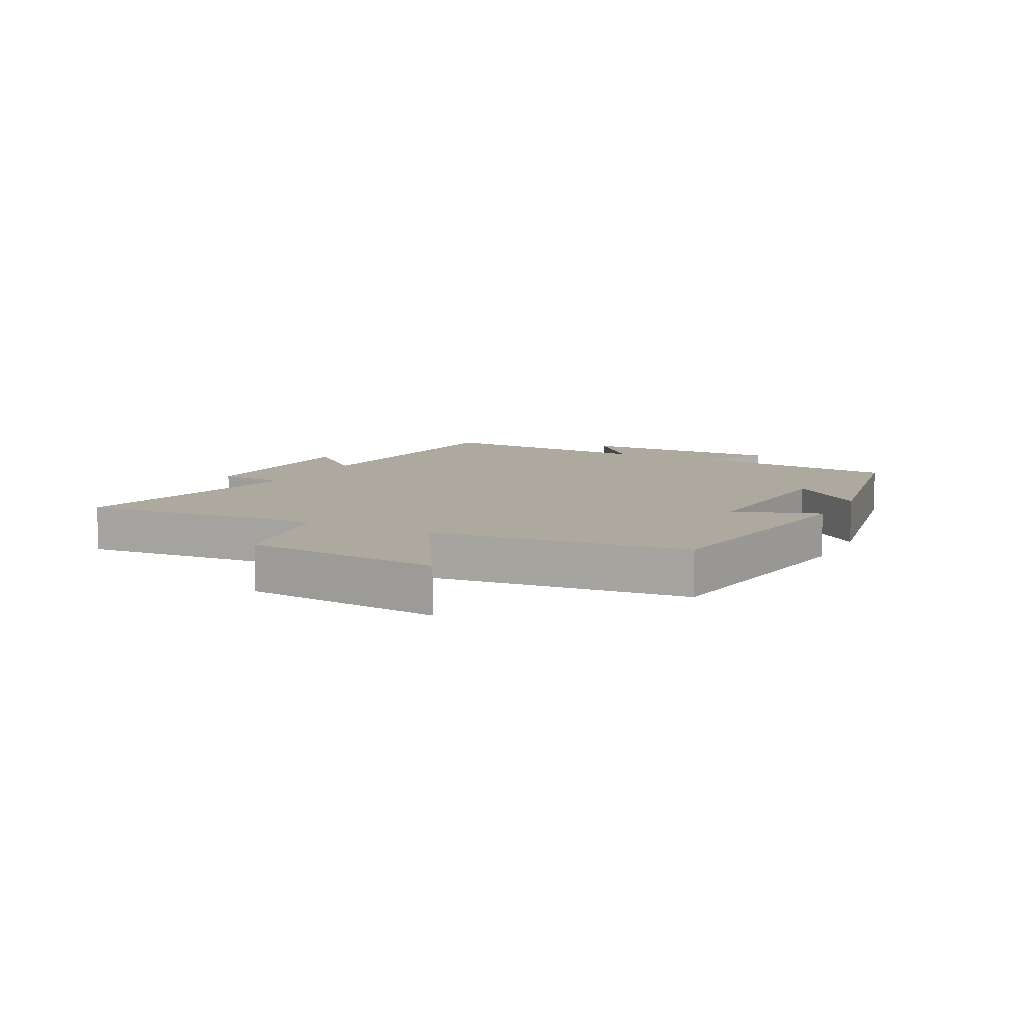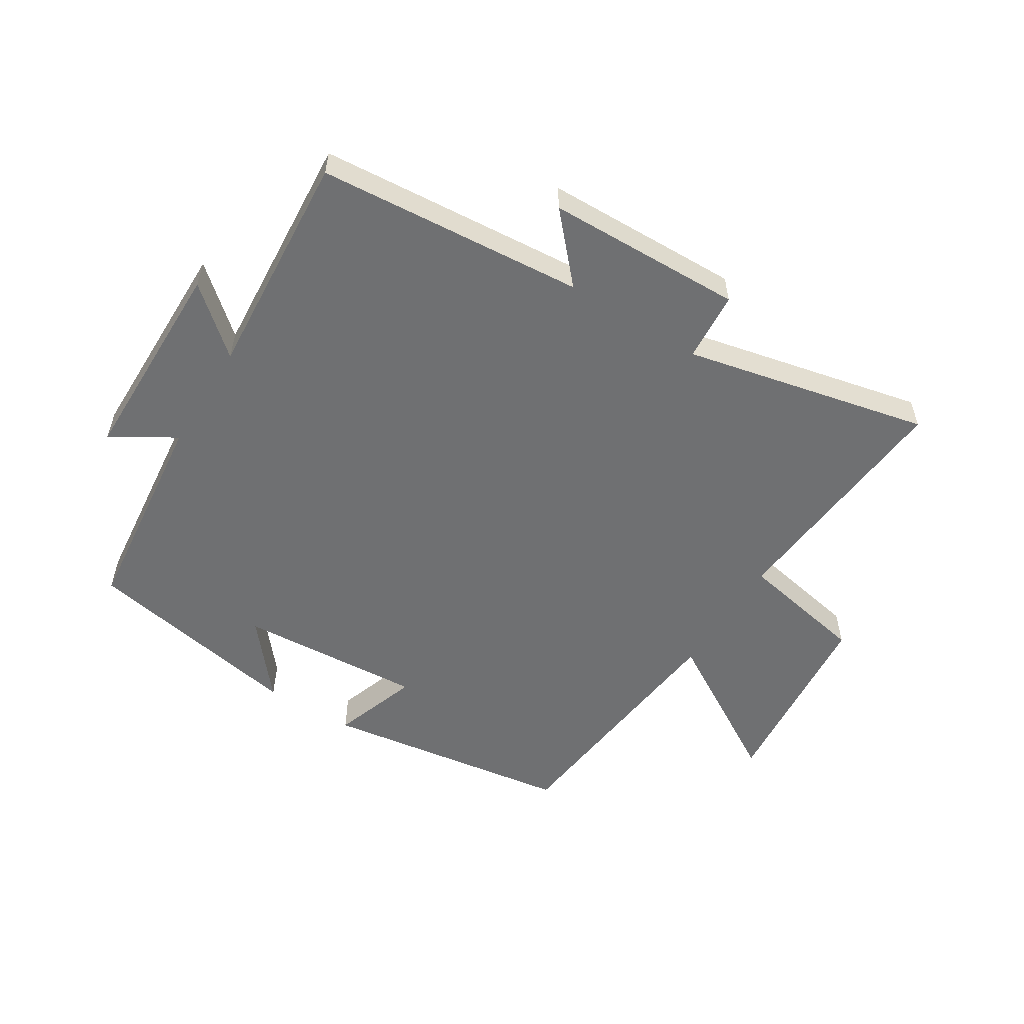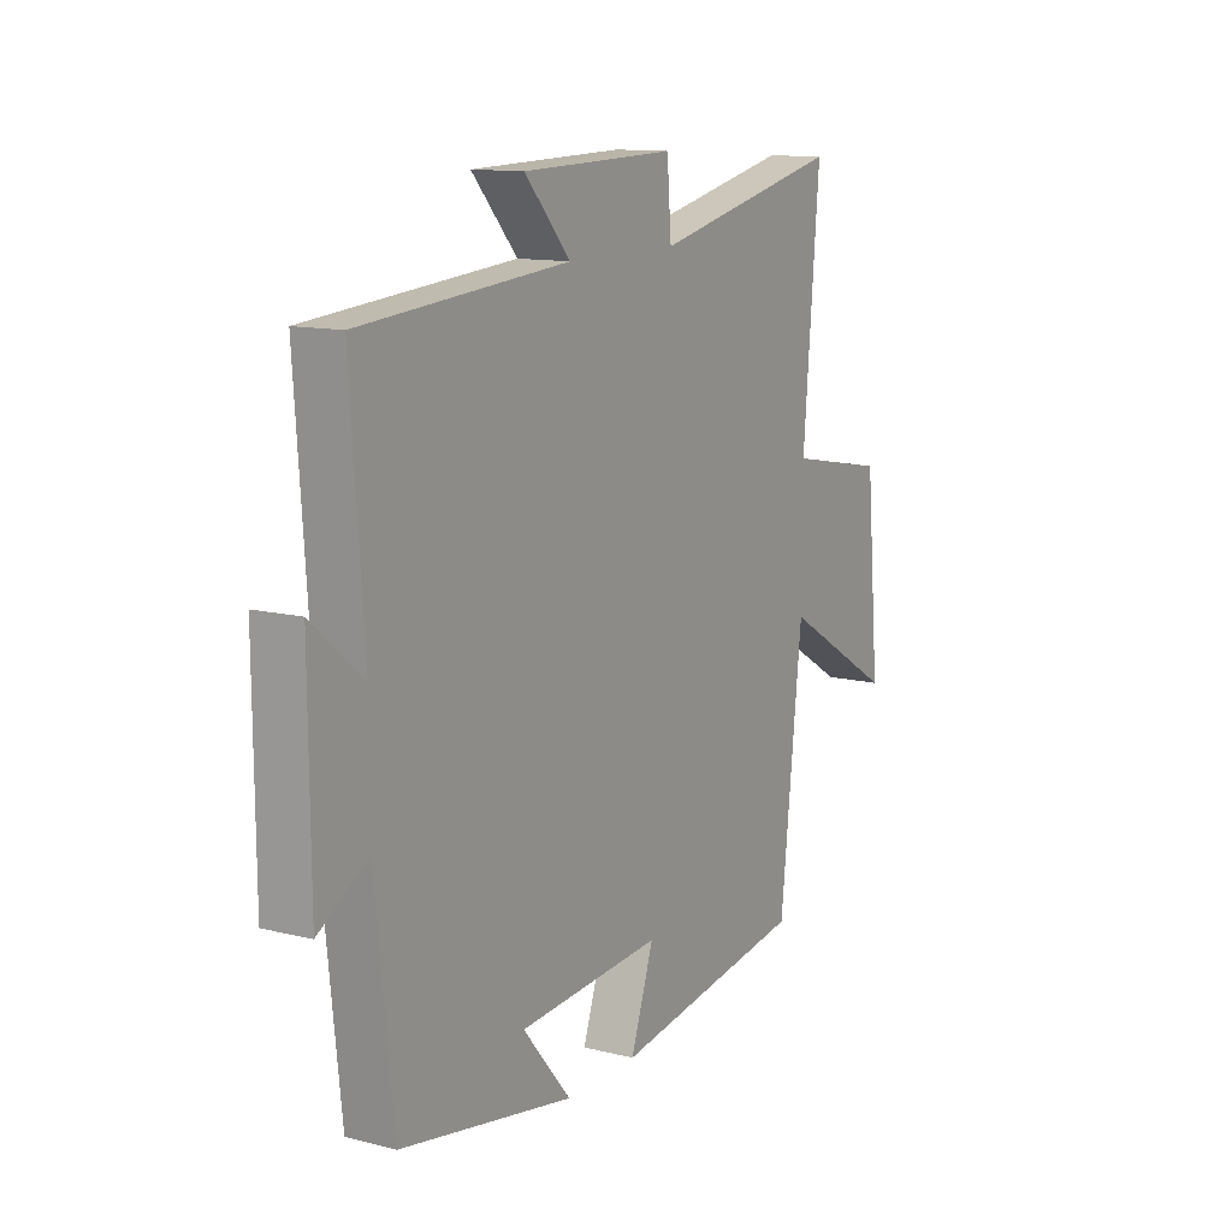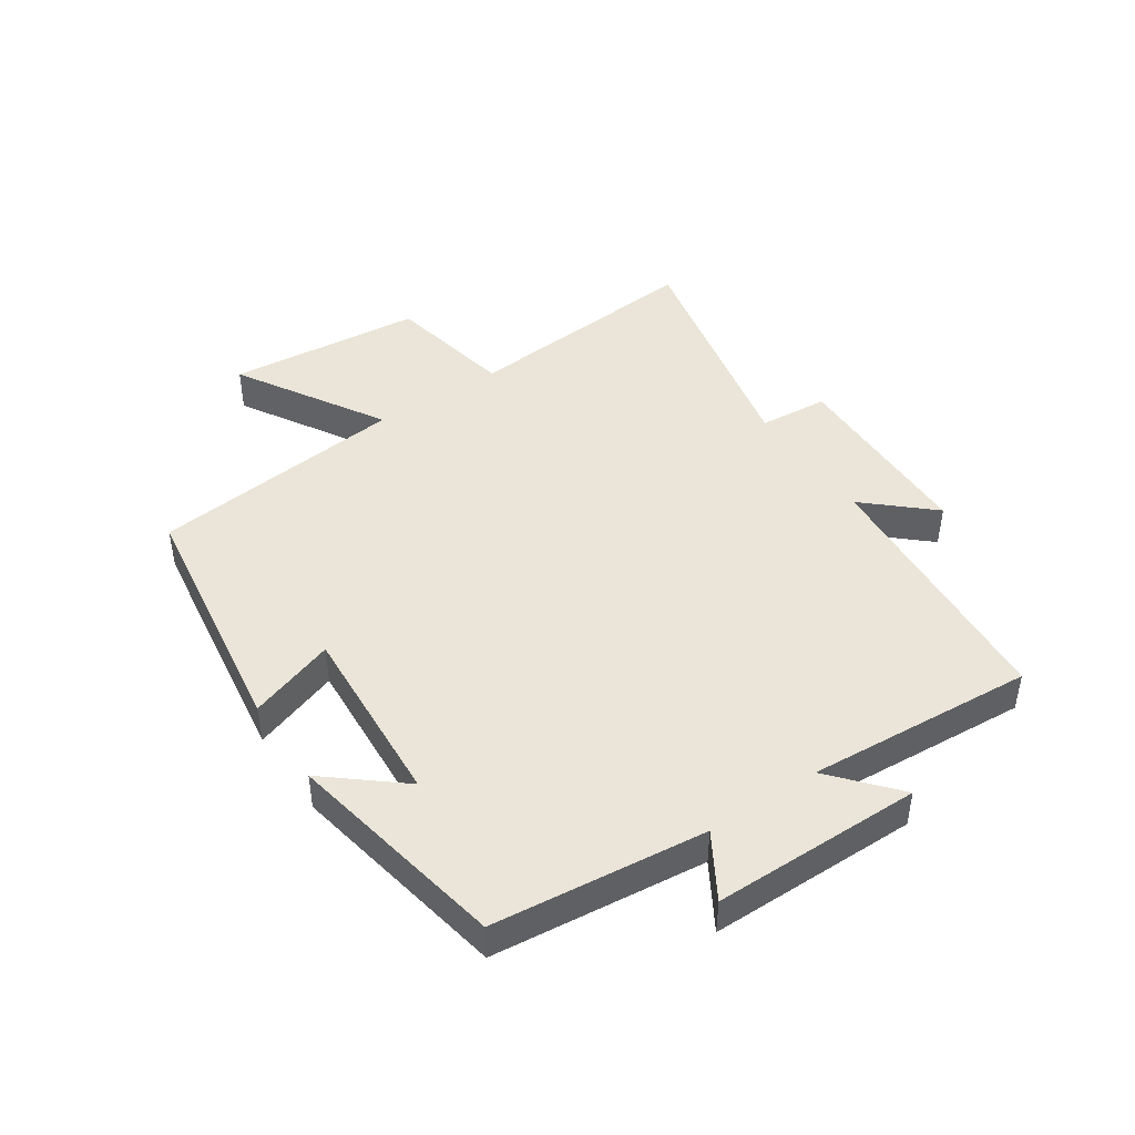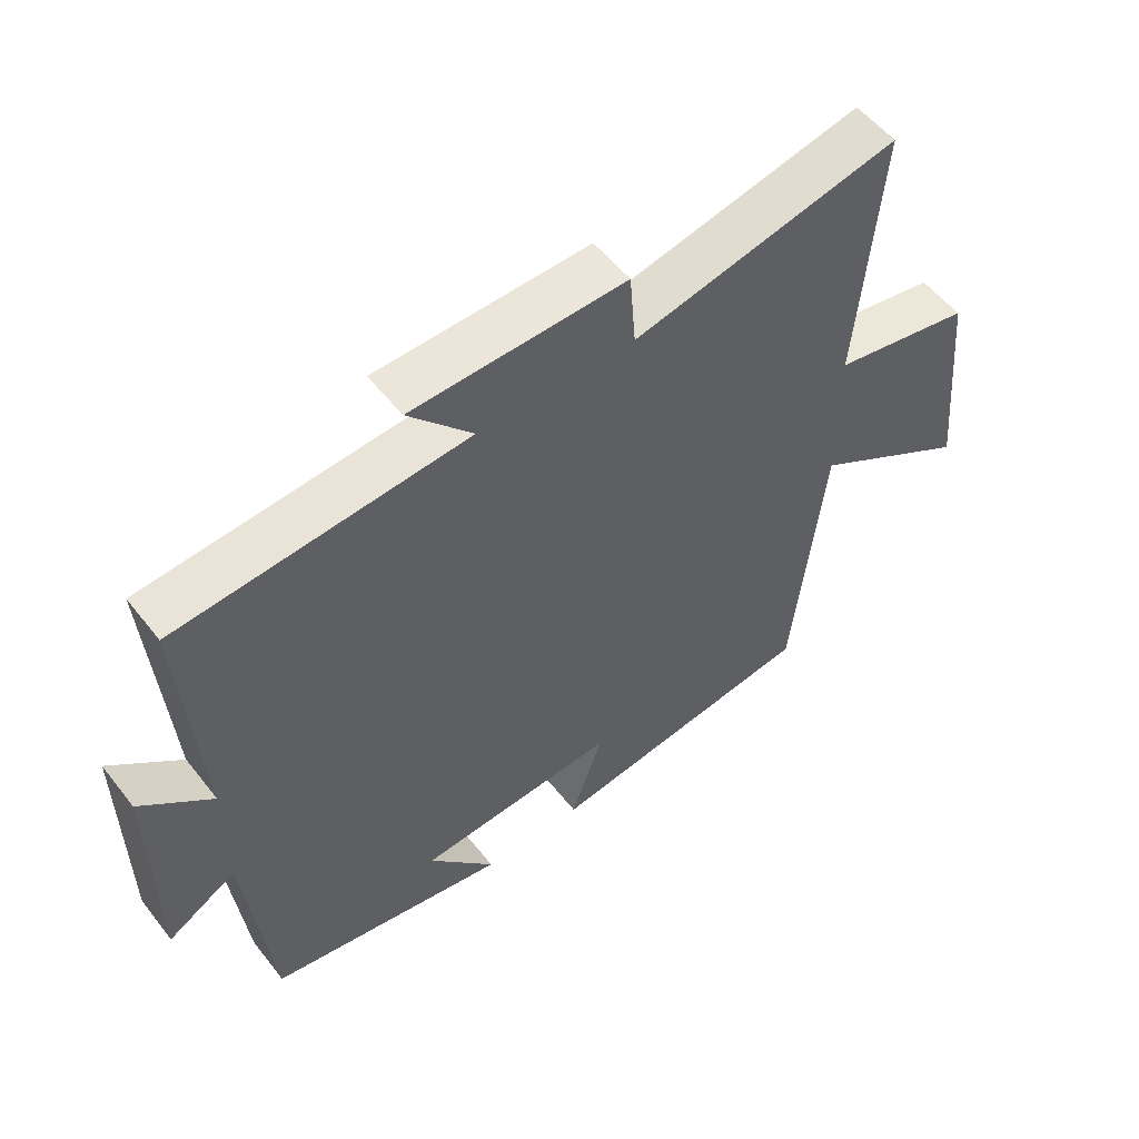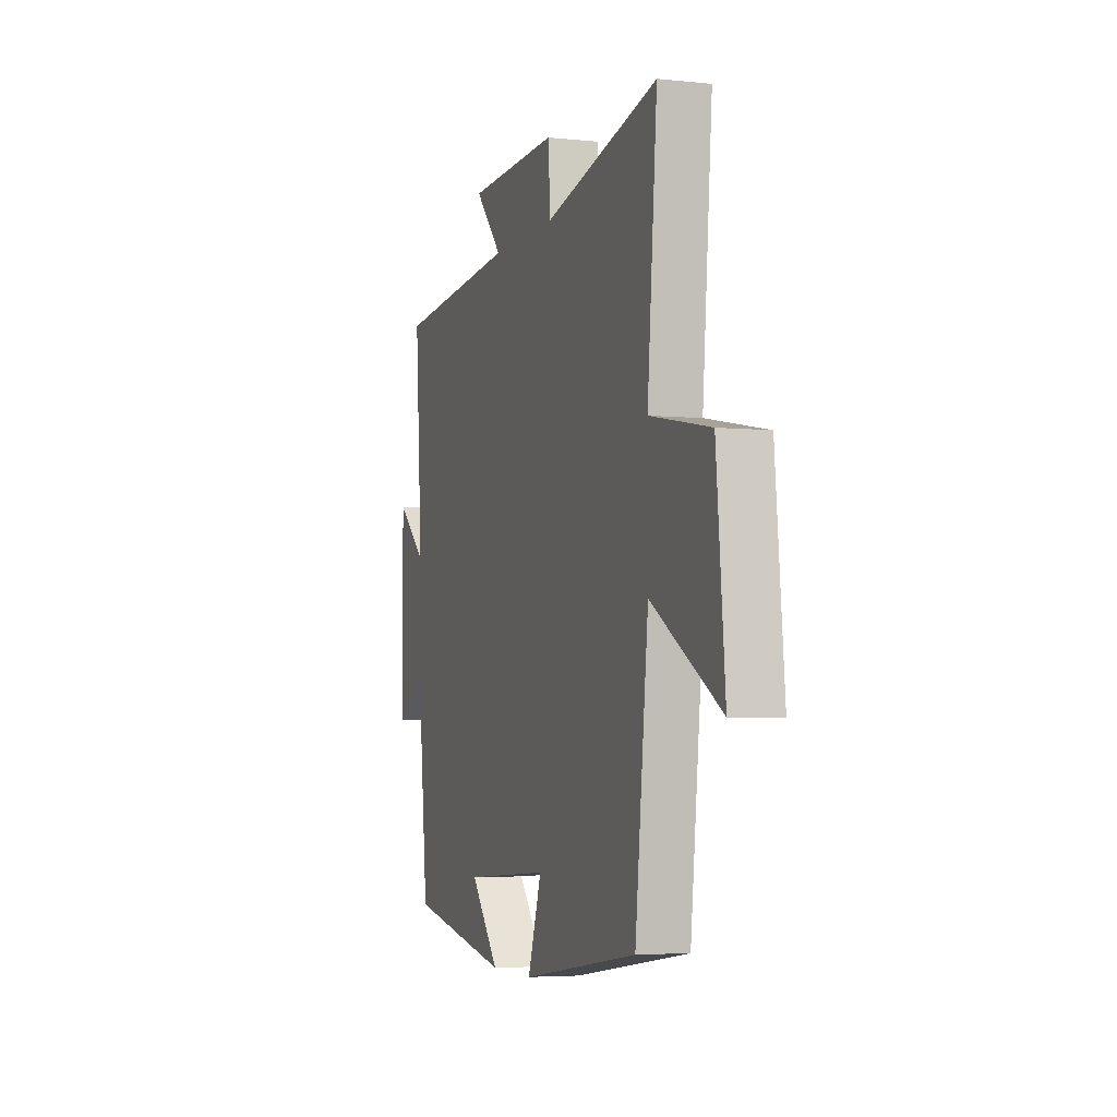
<metadata>
{"format":"obj","ext":"obj","renderer":"f3d","projection":"perspective","resolution":1024,"background":"white","views":[{"elev":9.0,"azim":117.2,"up":"+Y"},{"elev":-54.9,"azim":-32.0,"up":"+Y"},{"elev":12.4,"azim":-59.6,"up":"+Z"},{"elev":44.7,"azim":-124.0,"up":"+Y"},{"elev":54.4,"azim":-37.4,"up":"+Z"},{"elev":-4.4,"azim":71.4,"up":"+Z"}]}
</metadata>
<code>
v -0.526 0.07 0.465
v -0.095 0.07 0.5
v -0.19 0.07 0.605
v 0.128 0.07 0.613
v 0.137 0.07 0.5
v 0.534 0.07 0.588
v 0.5 0.07 0.193
v 0.709 0.07 0.153
v 0.739 0.07 -0.165
v 0.5 0.07 -0.023
v 0.454 0.07 -0.44
v 0.048 0.07 -0.5
v 0.096 0.07 -0.36
v -0.204 0.07 -0.38
v -0.104 0.07 -0.5
v -0.463 0.07 -0.433
v -0.5 0.07 -0.089
v -0.603 0.07 -0.151
v -0.605 0.07 0.187
v -0.5 0.07 0.097
v -0.526 0 0.465
v -0.095 0 0.5
v -0.19 0 0.605
v 0.128 0 0.613
v 0.137 0 0.5
v 0.534 0 0.588
v 0.5 0 0.193
v 0.709 0 0.153
v 0.739 0 -0.165
v 0.5 0 -0.023
v 0.454 0 -0.44
v 0.048 0 -0.5
v 0.096 0 -0.36
v -0.204 0 -0.38
v -0.104 0 -0.5
v -0.463 0 -0.433
v -0.5 0 -0.089
v -0.603 0 -0.151
v -0.605 0 0.187
v -0.5 0 0.097
f 17 18 19 20
f 16 17 20
f 14 15 16
f 14 16 20
f 13 14 20 1
f 10 11 12 13
f 7 8 9 10
f 7 10 13 1
f 5 6 7
f 2 3 4 5
f 1 2 5 7
f 40 39 38 37
f 40 37 36
f 36 35 34
f 40 36 34
f 21 40 34 33
f 33 32 31 30
f 30 29 28 27
f 21 33 30 27
f 27 26 25
f 25 24 23 22
f 27 25 22 21
f 1 21 22 2
f 2 22 23 3
f 3 23 24 4
f 4 24 25 5
f 5 25 26 6
f 6 26 27 7
f 7 27 28 8
f 8 28 29 9
f 9 29 30 10
f 10 30 31 11
f 11 31 32 12
f 12 32 33 13
f 13 33 34 14
f 14 34 35 15
f 15 35 36 16
f 16 36 37 17
f 17 37 38 18
f 18 38 39 19
f 19 39 40 20
f 20 40 21 1

</code>
